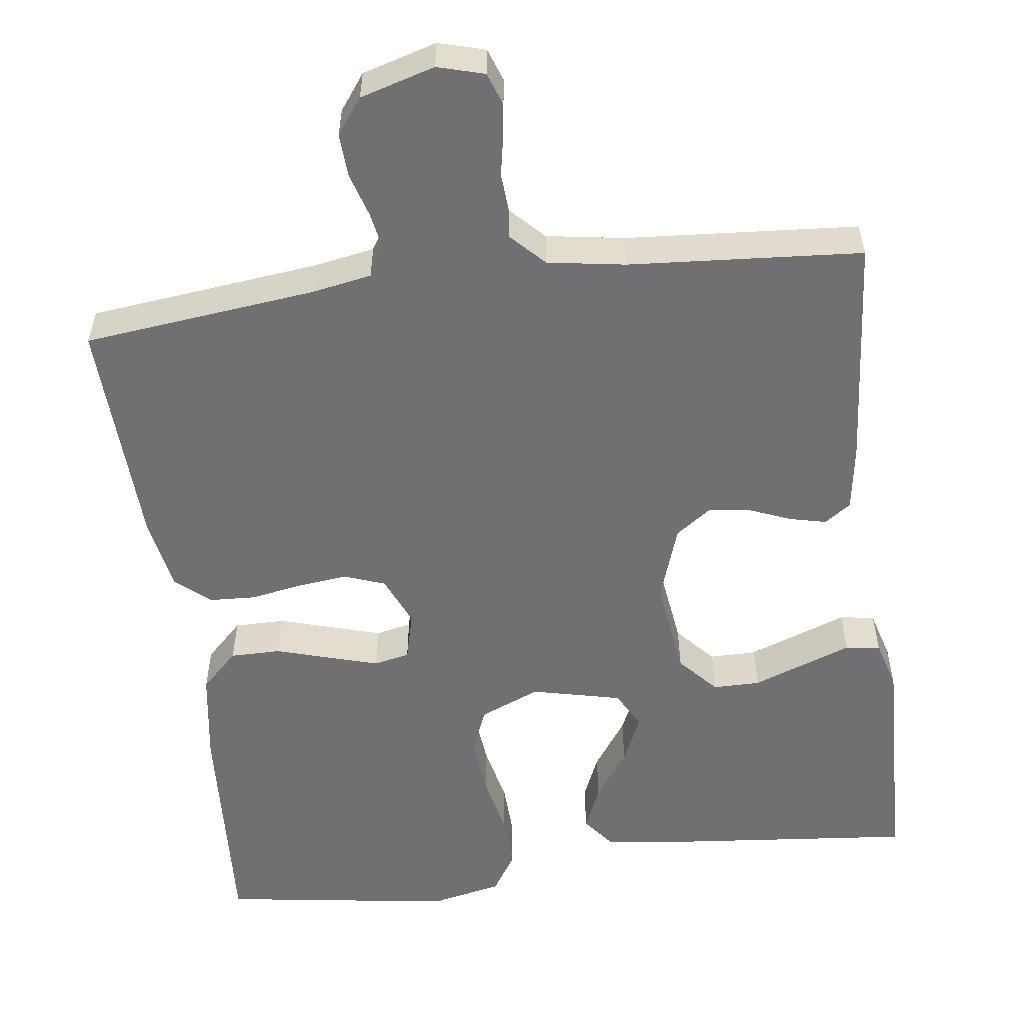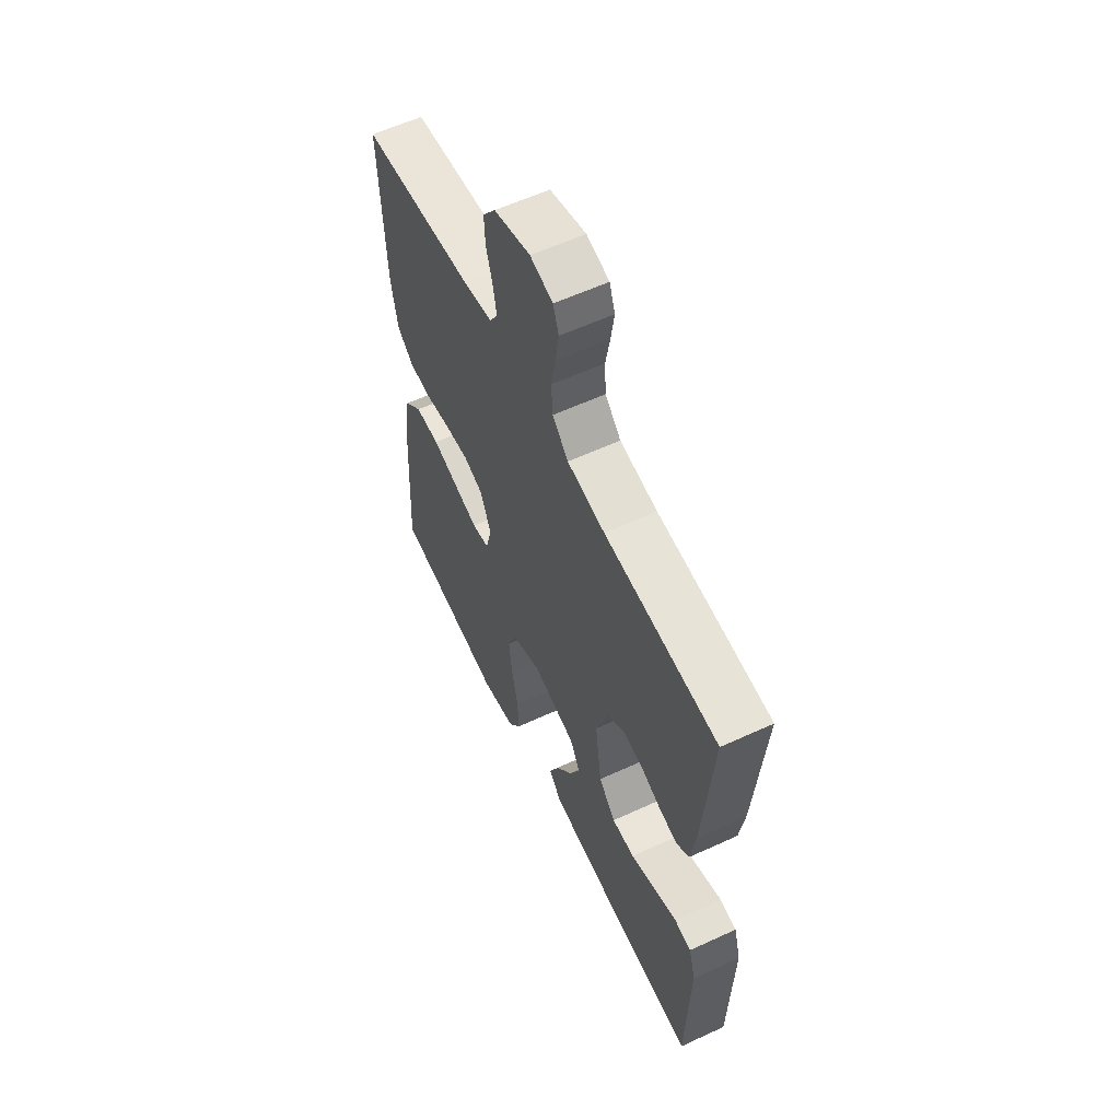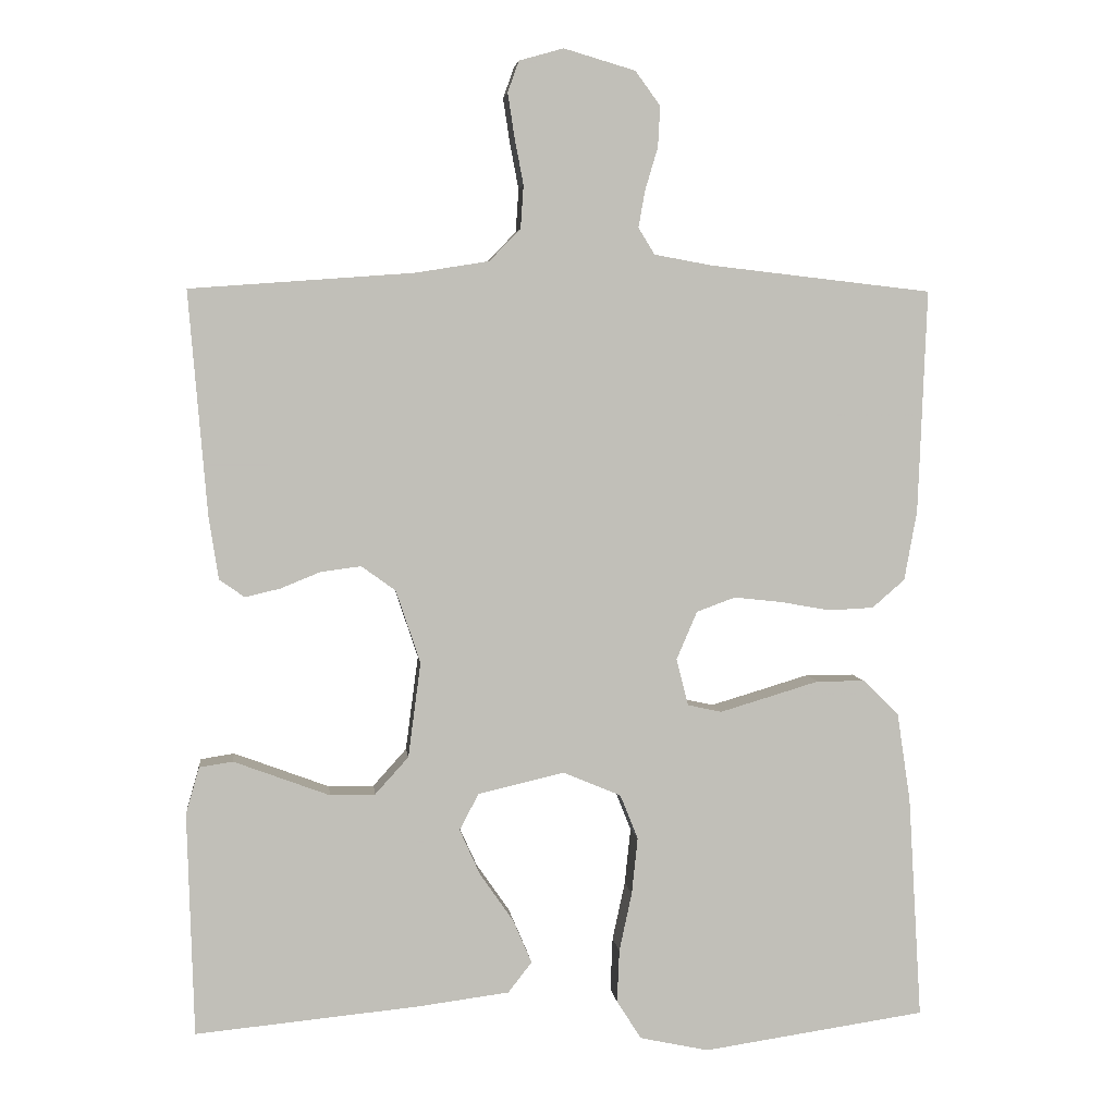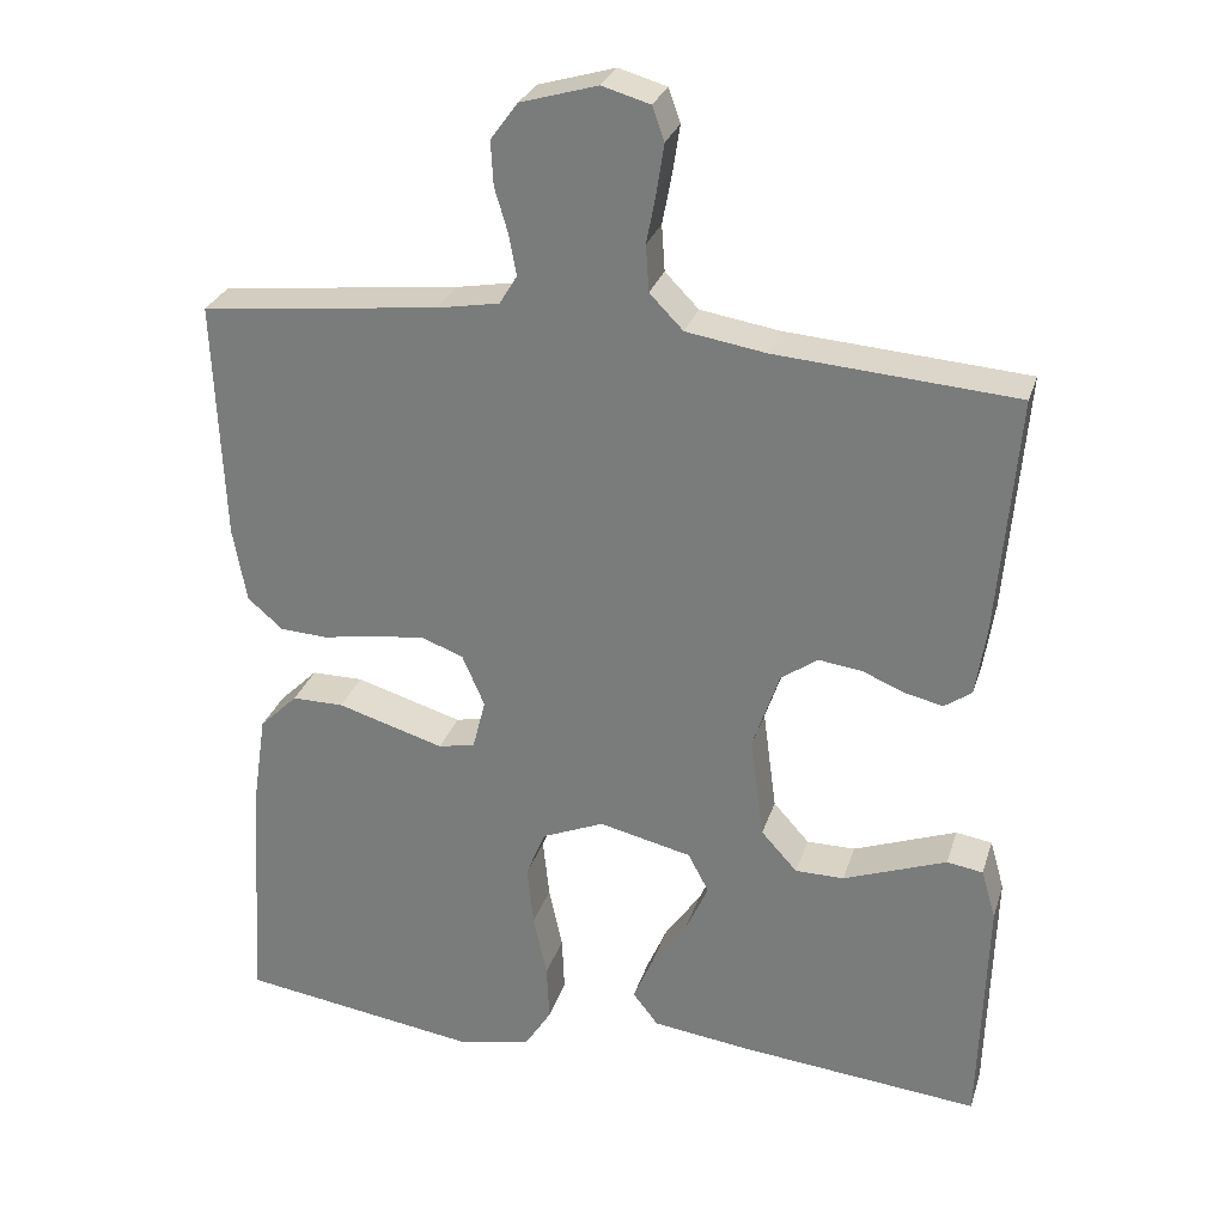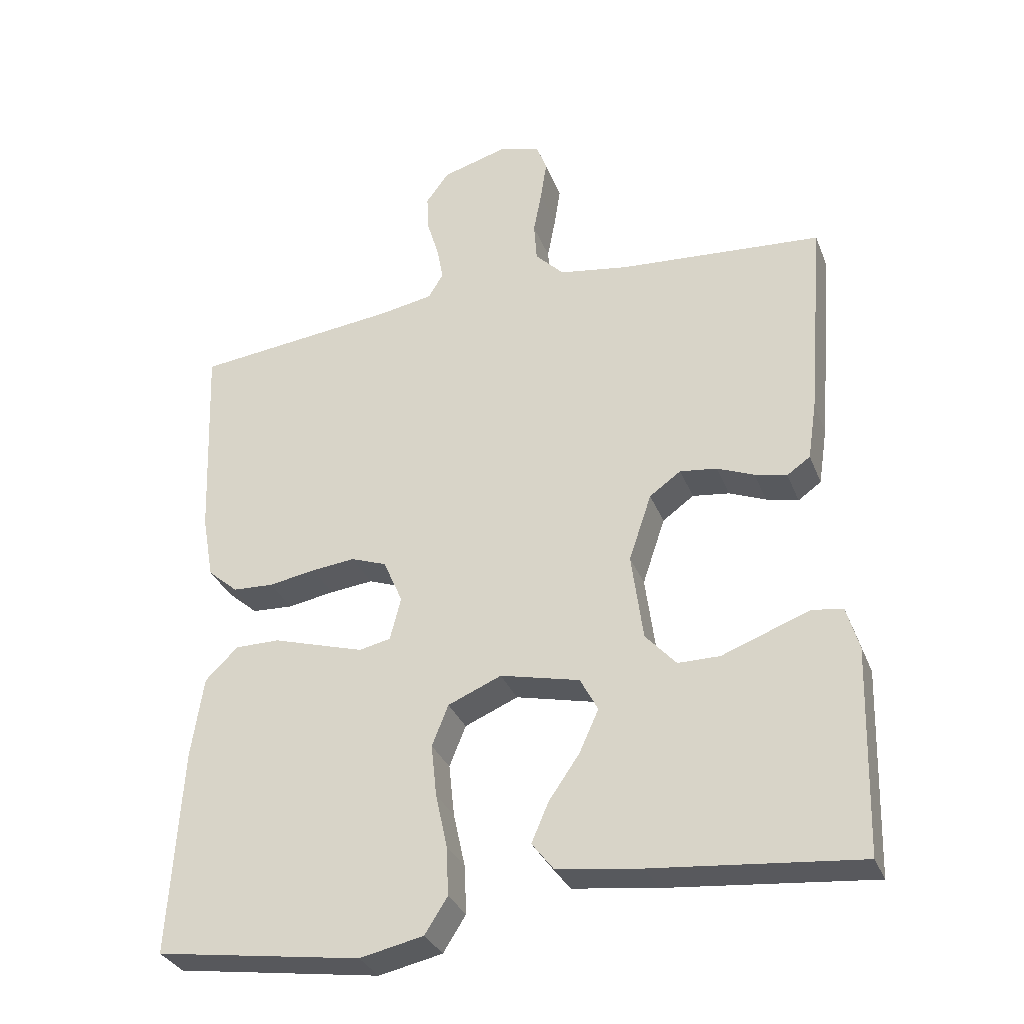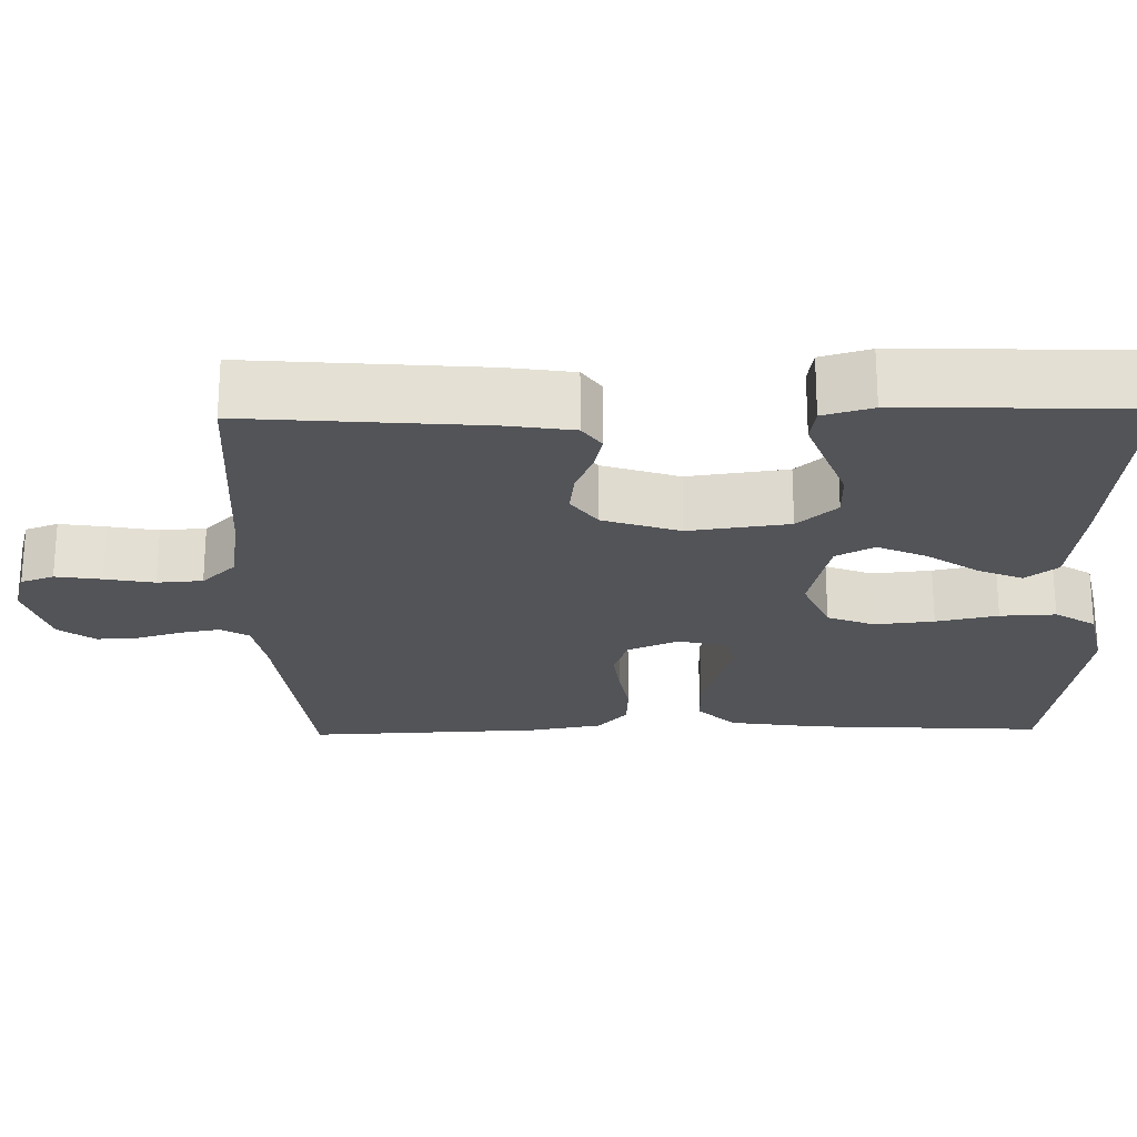
<metadata>
{"format":"obj","ext":"obj","renderer":"f3d","projection":"perspective","resolution":1024,"background":"white","views":[{"elev":-55.0,"azim":7.4,"up":"+Y"},{"elev":59.2,"azim":64.6,"up":"+Z"},{"elev":4.3,"azim":173.7,"up":"+Z"},{"elev":28.3,"azim":16.0,"up":"+Z"},{"elev":-32.0,"azim":19.3,"up":"+Z"},{"elev":-23.2,"azim":91.3,"up":"+Y"}]}
</metadata>
<code>
v -0.5 0.07 0.5
v -0.2 0.07 0.534
v -0.123 0.07 0.548
v -0.101 0.07 0.584
v -0.11 0.07 0.634
v -0.127 0.07 0.691
v -0.13 0.07 0.746
v -0.096 0.07 0.792
v 0 0.07 0.82
v 0.06 0.07 0.803
v 0.075 0.07 0.761
v 0.066 0.07 0.702
v 0.054 0.07 0.639
v 0.058 0.07 0.581
v 0.1 0.07 0.538
v 0.2 0.07 0.522
v 0.5 0.07 0.5
v 0.475 0.07 0.2
v 0.462 0.07 0.115
v 0.428 0.07 0.091
v 0.381 0.07 0.102
v 0.327 0.07 0.124
v 0.273 0.07 0.131
v 0.227 0.07 0.098
v 0.194 0.07 0
v 0.211 0.07 -0.128
v 0.256 0.07 -0.178
v 0.317 0.07 -0.178
v 0.384 0.07 -0.153
v 0.446 0.07 -0.13
v 0.491 0.07 -0.137
v 0.509 0.07 -0.2
v 0.5 0.07 -0.5
v 0.2 0.07 -0.471
v 0.076 0.07 -0.455
v 0.044 0.07 -0.414
v 0.069 0.07 -0.356
v 0.114 0.07 -0.291
v 0.142 0.07 -0.229
v 0.116 0.07 -0.18
v 0 0.07 -0.153
v -0.078 0.07 -0.186
v -0.102 0.07 -0.246
v -0.094 0.07 -0.322
v -0.077 0.07 -0.401
v -0.074 0.07 -0.472
v -0.107 0.07 -0.524
v -0.2 0.07 -0.544
v -0.5 0.07 -0.5
v -0.482 0.07 -0.2
v -0.464 0.07 -0.08
v -0.416 0.07 -0.033
v -0.351 0.07 -0.033
v -0.281 0.07 -0.054
v -0.217 0.07 -0.073
v -0.171 0.07 -0.063
v -0.155 0.07 0
v -0.183 0.07 0.065
v -0.235 0.07 0.084
v -0.299 0.07 0.077
v -0.367 0.07 0.065
v -0.427 0.07 0.068
v -0.471 0.07 0.106
v -0.488 0.07 0.2
v -0.5 0 0.5
v -0.2 0 0.534
v -0.123 0 0.548
v -0.101 0 0.584
v -0.11 0 0.634
v -0.127 0 0.691
v -0.13 0 0.746
v -0.096 0 0.792
v 0 0 0.82
v 0.06 0 0.803
v 0.075 0 0.761
v 0.066 0 0.702
v 0.054 0 0.639
v 0.058 0 0.581
v 0.1 0 0.538
v 0.2 0 0.522
v 0.5 0 0.5
v 0.475 0 0.2
v 0.462 0 0.115
v 0.428 0 0.091
v 0.381 0 0.102
v 0.327 0 0.124
v 0.273 0 0.131
v 0.227 0 0.098
v 0.194 0 0
v 0.211 0 -0.128
v 0.256 0 -0.178
v 0.317 0 -0.178
v 0.384 0 -0.153
v 0.446 0 -0.13
v 0.491 0 -0.137
v 0.509 0 -0.2
v 0.5 0 -0.5
v 0.2 0 -0.471
v 0.076 0 -0.455
v 0.044 0 -0.414
v 0.069 0 -0.356
v 0.114 0 -0.291
v 0.142 0 -0.229
v 0.116 0 -0.18
v 0 0 -0.153
v -0.078 0 -0.186
v -0.102 0 -0.246
v -0.094 0 -0.322
v -0.077 0 -0.401
v -0.074 0 -0.472
v -0.107 0 -0.524
v -0.2 0 -0.544
v -0.5 0 -0.5
v -0.482 0 -0.2
v -0.464 0 -0.08
v -0.416 0 -0.033
v -0.351 0 -0.033
v -0.281 0 -0.054
v -0.217 0 -0.073
v -0.171 0 -0.063
v -0.155 0 0
v -0.183 0 0.065
v -0.235 0 0.084
v -0.299 0 0.077
v -0.367 0 0.065
v -0.427 0 0.068
v -0.471 0 0.106
v -0.488 0 0.2
f 64 1 2
f 63 64 2
f 62 63 2
f 61 62 2
f 60 61 2
f 59 60 2 3
f 58 59 3 4
f 57 58 4
f 52 53 54
f 51 52 54
f 50 51 54
f 49 50 54
f 48 49 54
f 47 48 54
f 46 47 54
f 45 46 54
f 44 45 54
f 43 44 54 55
f 42 43 55 56
f 36 37 38
f 35 36 38
f 34 35 38
f 33 34 38
f 32 33 38
f 31 32 38
f 30 31 38
f 29 30 38
f 28 29 38
f 27 28 38 39
f 26 27 39 40
f 20 21 22
f 19 20 22
f 18 19 22
f 17 18 22
f 16 17 22
f 15 16 22 23
f 14 15 23 24
f 11 12 13
f 10 11 13
f 9 10 13
f 8 9 13
f 7 8 13
f 6 7 13
f 5 6 13
f 4 5 13 14
f 14 24 25
f 4 14 25
f 57 4 25
f 56 57 25
f 42 56 25
f 41 42 25
f 25 26 40 41
f 66 65 128
f 66 128 127
f 66 127 126
f 66 126 125
f 66 125 124
f 67 66 124 123
f 68 67 123 122
f 68 122 121
f 118 117 116
f 118 116 115
f 118 115 114
f 118 114 113
f 118 113 112
f 118 112 111
f 118 111 110
f 118 110 109
f 118 109 108
f 119 118 108 107
f 120 119 107 106
f 102 101 100
f 102 100 99
f 102 99 98
f 102 98 97
f 102 97 96
f 102 96 95
f 102 95 94
f 102 94 93
f 102 93 92
f 103 102 92 91
f 104 103 91 90
f 86 85 84
f 86 84 83
f 86 83 82
f 86 82 81
f 86 81 80
f 87 86 80 79
f 88 87 79 78
f 77 76 75
f 77 75 74
f 77 74 73
f 77 73 72
f 77 72 71
f 77 71 70
f 77 70 69
f 78 77 69 68
f 89 88 78
f 89 78 68
f 89 68 121
f 89 121 120
f 89 120 106
f 89 106 105
f 105 104 90 89
f 1 65 66 2
f 2 66 67 3
f 3 67 68 4
f 4 68 69 5
f 5 69 70 6
f 6 70 71 7
f 7 71 72 8
f 8 72 73 9
f 9 73 74 10
f 10 74 75 11
f 11 75 76 12
f 12 76 77 13
f 13 77 78 14
f 14 78 79 15
f 15 79 80 16
f 16 80 81 17
f 17 81 82 18
f 18 82 83 19
f 19 83 84 20
f 20 84 85 21
f 21 85 86 22
f 22 86 87 23
f 23 87 88 24
f 24 88 89 25
f 25 89 90 26
f 26 90 91 27
f 27 91 92 28
f 28 92 93 29
f 29 93 94 30
f 30 94 95 31
f 31 95 96 32
f 32 96 97 33
f 33 97 98 34
f 34 98 99 35
f 35 99 100 36
f 36 100 101 37
f 37 101 102 38
f 38 102 103 39
f 39 103 104 40
f 40 104 105 41
f 41 105 106 42
f 42 106 107 43
f 43 107 108 44
f 44 108 109 45
f 45 109 110 46
f 46 110 111 47
f 47 111 112 48
f 48 112 113 49
f 49 113 114 50
f 50 114 115 51
f 51 115 116 52
f 52 116 117 53
f 53 117 118 54
f 54 118 119 55
f 55 119 120 56
f 56 120 121 57
f 57 121 122 58
f 58 122 123 59
f 59 123 124 60
f 60 124 125 61
f 61 125 126 62
f 62 126 127 63
f 63 127 128 64
f 64 128 65 1

</code>
